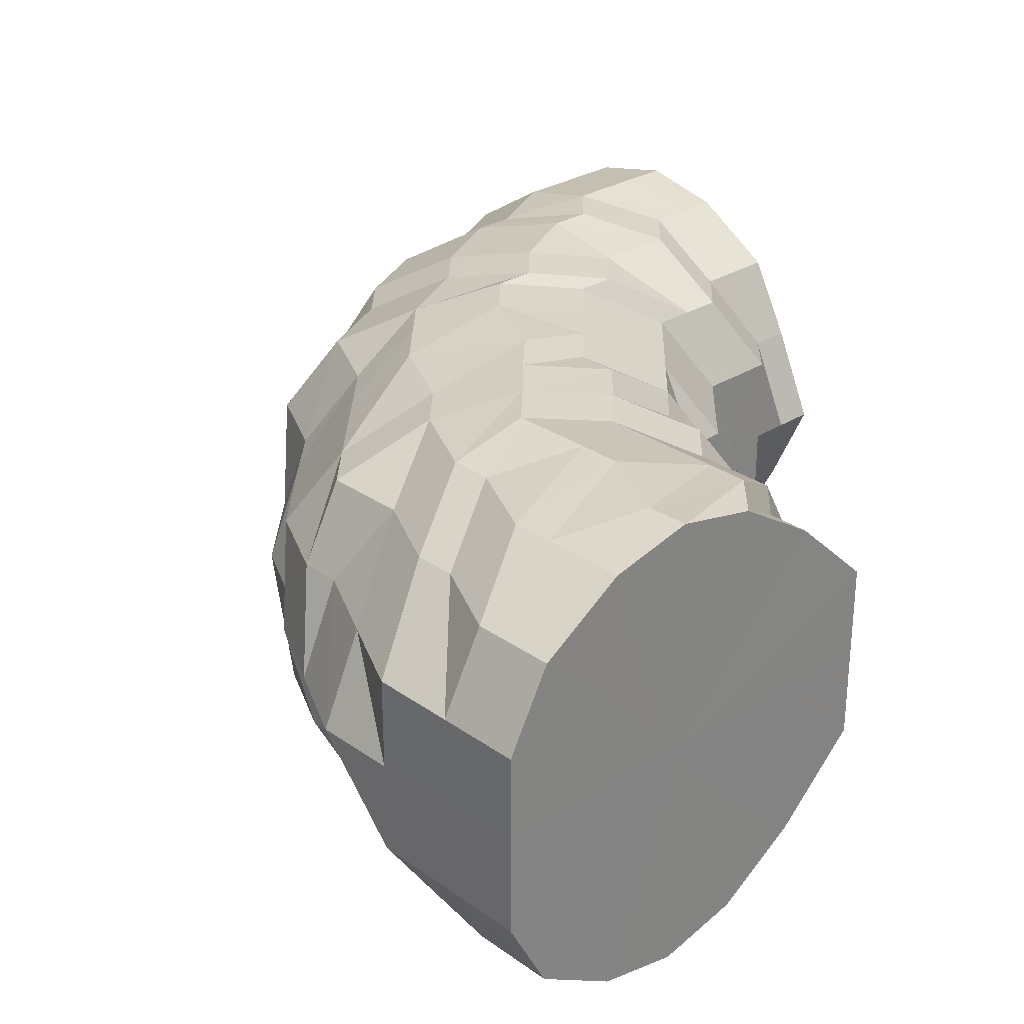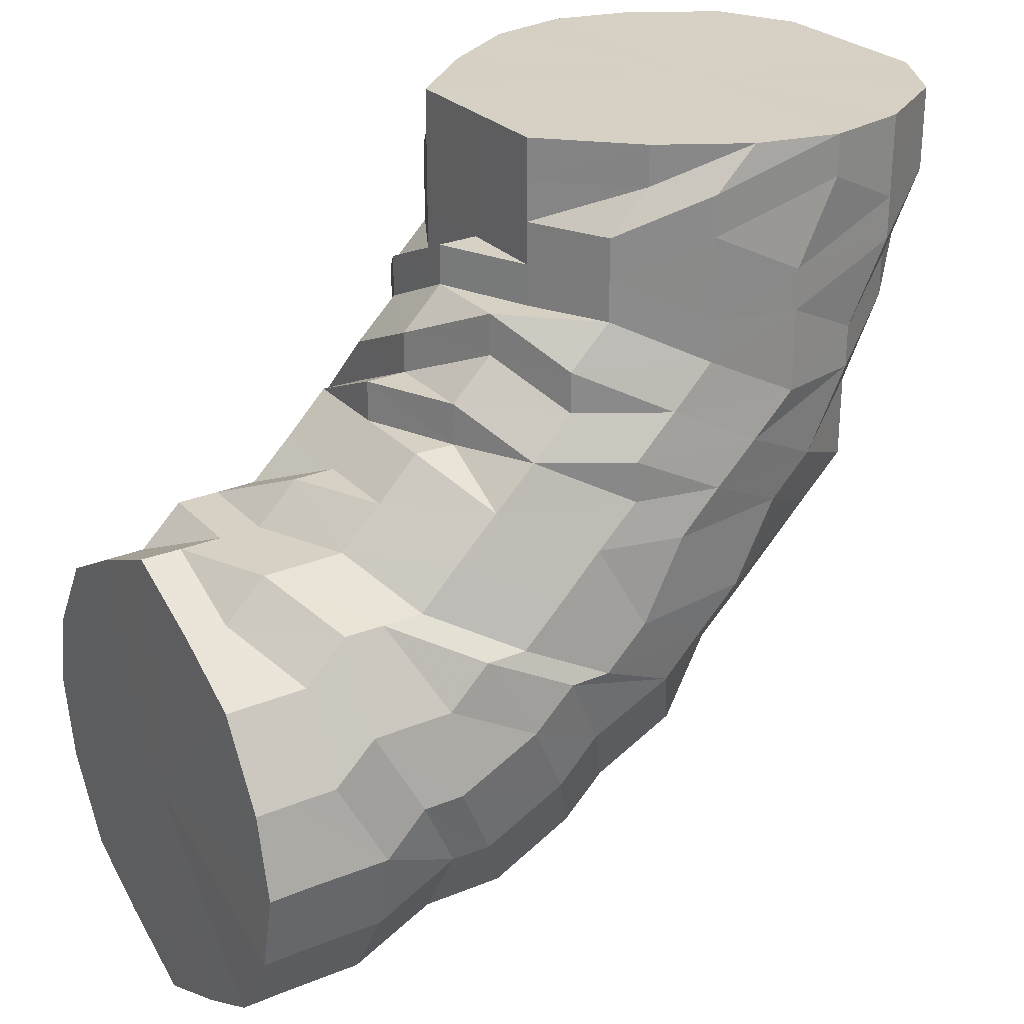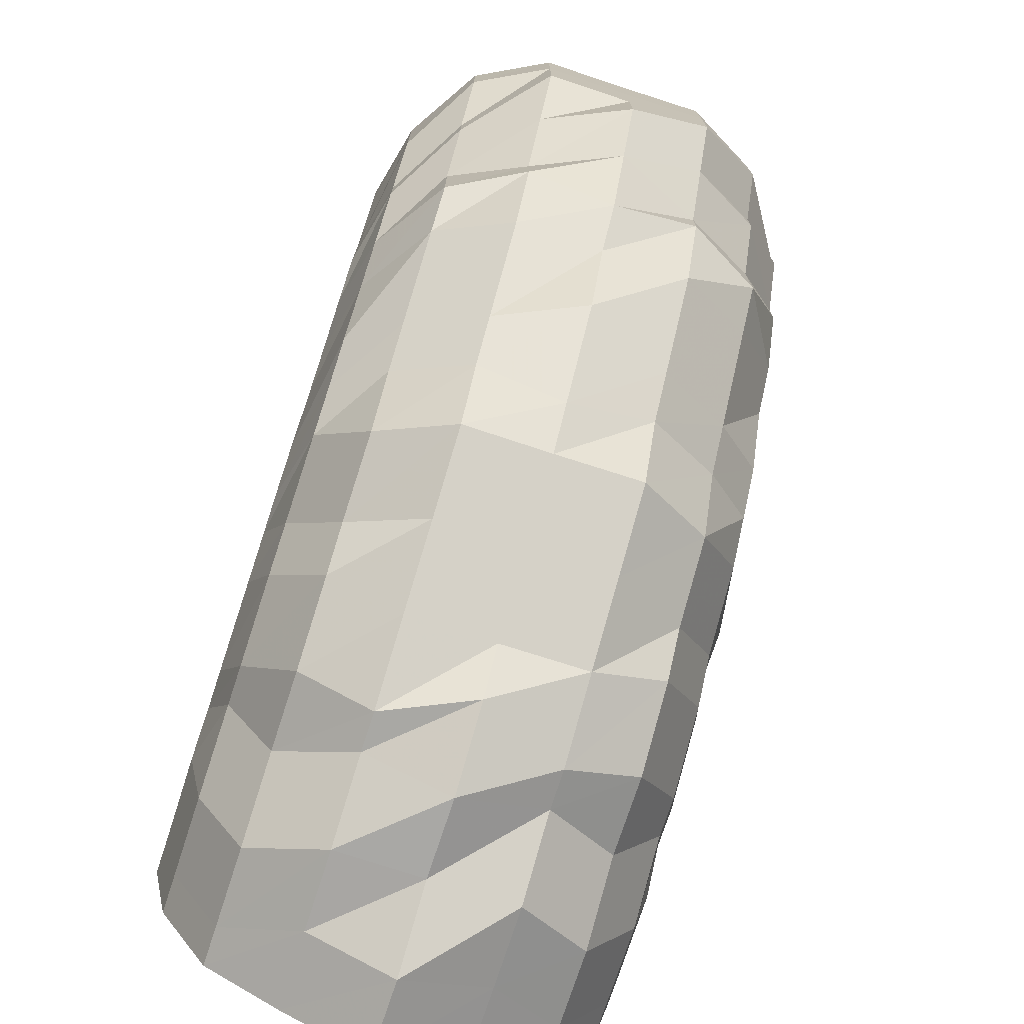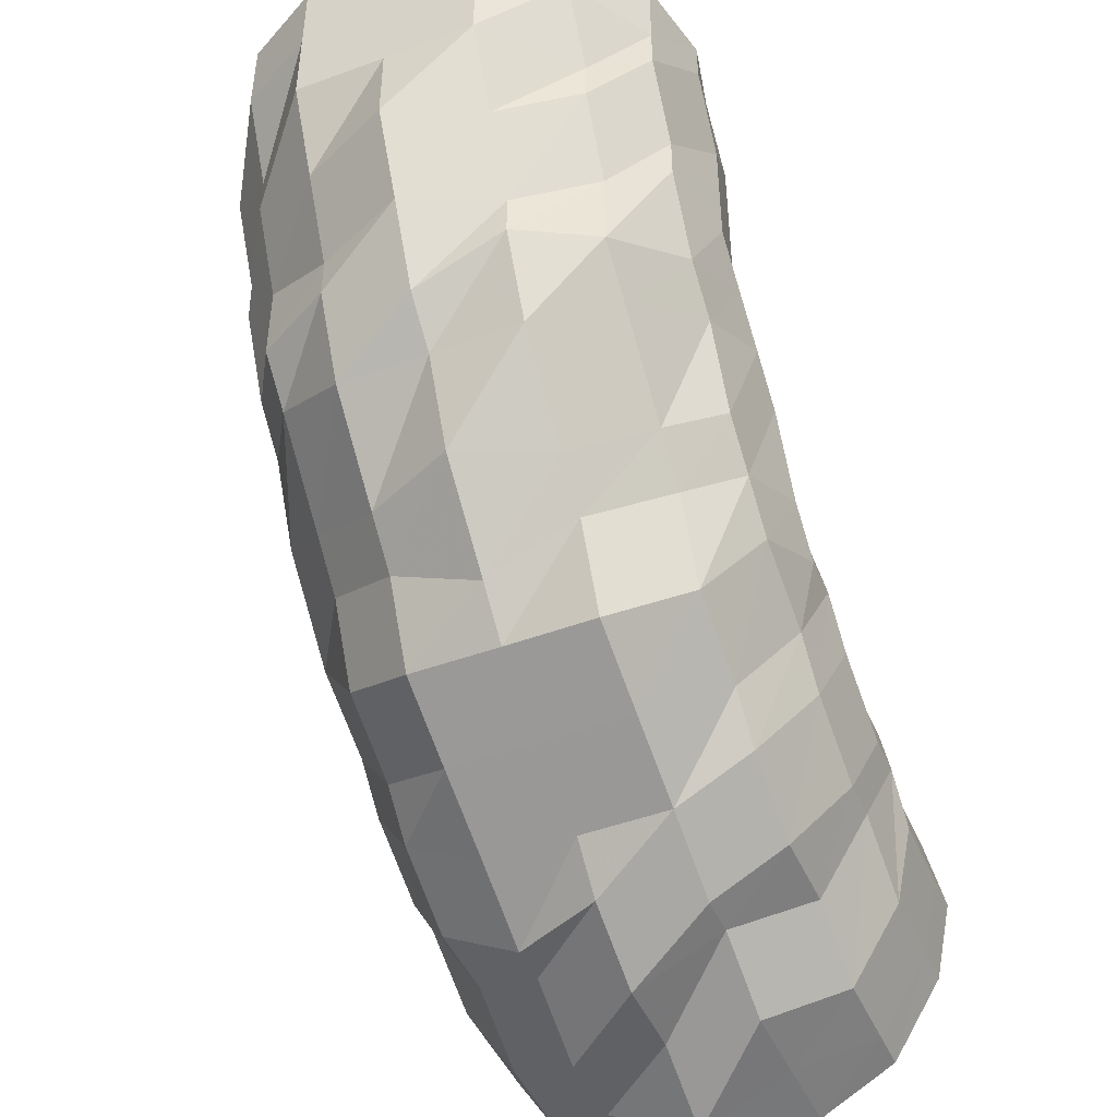
<metadata>
{"format":"obj","ext":"obj","renderer":"f3d","projection":"perspective","resolution":1024,"background":"white","views":[{"elev":28.5,"azim":136.5,"up":"+Z"},{"elev":26.6,"azim":-32.6,"up":"+Y"},{"elev":-74.6,"azim":71.9,"up":"+Y"},{"elev":-46.2,"azim":112.9,"up":"+Y"}]}
</metadata>
<code>
o 10359
v 2201 1871 7.619
v 2201 1871 7.619
v 2201 1871 7.597
v 2201 1871 7.597
v 2201 1871 7.579
v 2201 1871 7.597
v 2201 1871 7.579
v 2201 1871 7.566
v 2201 1871 7.579
v 2201 1871 7.619
v 2201 1871 7.597
v 2201 1871 7.579
v 2201 1871 7.641
v 2201 1871 7.619
v 2201 1871 7.641
v 2201 1871 7.619
v 2201 1871 7.641
v 2201 1871 7.641
v 2201 1871 7.659
v 2201 1871 7.659
v 2201 1871 7.659
v 2201 1871 7.641
v 2201 1871 7.659
v 2201 1871 7.672
v 2201 1871 7.672
v 2201 1871 7.672
v 2201 1871 7.659
v 2201 1871 7.672
v 2201 1871 7.676
v 2201 1871 7.676
v 2201 1871 7.672
v 2201 1871 7.676
v 2201 1871 7.676
v 2201 1871 7.672
v 2201 1871 7.672
v 2201 1871 7.672
v 2201 1871 7.676
v 2201 1871 7.672
v 2201 1871 7.619
v 2201 1871 7.659
v 2201 1871 7.659
v 2201 1871 7.659
v 2201 1871 7.641
v 2201 1871 7.659
v 2201 1871 7.641
v 2201 1871 7.641
v 2201 1871 7.659
v 2201 1871 7.641
v 2201 1871 7.619
v 2201 1871 7.641
v 2201 1871 7.619
v 2201 1871 7.641
v 2201 1871 7.597
v 2201 1871 7.619
v 2201 1871 7.659
v 2201 1871 7.672
v 2201 1871 7.641
v 2201 1871 7.659
v 2201 1871 7.641
v 2201 1871 7.619
v 2201 1871 7.619
v 2201 1871 7.597
v 2201 1871 7.619
v 2201 1871 7.641
v 2201 1871 7.619
v 2201 1871 7.597
v 2201 1871 7.597
v 2201 1871 7.619
v 2201 1871 7.597
v 2201 1871 7.619
v 2201 1871 7.597
v 2201 1871 7.579
v 2201 1871 7.579
v 2201 1871 7.597
v 2201 1871 7.579
v 2201 1871 7.579
v 2201 1871 7.566
v 2201 1871 7.579
v 2201 1871 7.597
v 2201 1871 7.566
v 2201 1871 7.566
v 2201 1871 7.597
v 2201 1871 7.619
v 2201 1871 7.619
v 2201 1871 7.641
v 2201 1871 7.597
v 2201 1871 7.619
v 2201 1871 7.619
v 2201 1871 7.641
v 2201 1871 7.579
v 2201 1871 7.597
v 2201 1871 7.566
v 2201 1871 7.579
v 2201 1871 7.566
v 2201 1871 7.597
v 2201 1871 7.566
v 2201 1871 7.619
v 2201 1871 7.562
v 2201 1871 7.579
v 2201 1871 7.597
v 2201 1871 7.597
v 2201 1871 7.619
v 2201 1871 7.579
v 2201 1871 7.597
v 2201 1871 7.619
v 2201 1871 7.579
v 2201 1871 7.619
v 2201 1871 7.641
v 2201 1871 7.597
v 2201 1871 7.597
v 2201 1871 7.641
v 2201 1871 7.641
v 2201 1871 7.641
v 2201 1871 7.619
v 2201 1871 7.641
v 2201 1871 7.659
v 2201 1871 7.659
v 2201 1871 7.659
v 2201 1871 7.659
v 2201 1871 7.641
v 2201 1871 7.619
v 2201 1871 7.641
v 2201 1871 7.597
v 2201 1871 7.619
v 2201 1871 7.659
v 2201 1871 7.641
v 2201 1871 7.619
v 2201 1871 7.641
v 2201 1871 7.619
v 2201 1871 7.672
v 2201 1871 7.597
v 2201 1871 7.597
v 2201 1871 7.641
v 2201 1871 7.579
v 2201 1871 7.597
v 2201 1871 7.619
v 2201 1871 7.619
v 2201 1871 7.619
v 2201 1871 7.641
v 2201 1871 7.579
v 2201 1871 7.579
v 2201 1871 7.566
v 2201 1871 7.597
v 2201 1871 7.566
v 2201 1871 7.619
v 2201 1871 7.579
v 2201 1871 7.566
v 2201 1871 7.597
v 2201 1871 7.641
v 2201 1871 7.619
v 2201 1871 7.659
v 2201 1871 7.597
v 2201 1871 7.579
v 2201 1871 7.566
v 2201 1871 7.579
v 2201 1871 7.566
v 2201 1871 7.562
v 2201 1871 7.562
v 2201 1871 7.562
v 2201 1871 7.566
v 2201 1871 7.562
v 2201 1871 7.566
v 2201 1871 7.566
v 2201 1871 7.562
v 2201 1871 7.566
v 2201 1871 7.566
v 2201 1871 7.566
v 2201 1871 7.566
v 2201 1871 7.562
v 2201 1871 7.562
v 2201 1871 7.566
v 2201 1871 7.562
v 2201 1871 7.566
v 2201 1871 7.566
v 2201 1871 7.579
v 2201 1871 7.579
v 2201 1871 7.579
v 2201 1871 7.597
v 2201 1871 7.579
v 2201 1871 7.597
v 2201 1871 7.597
v 2201 1871 7.579
v 2201 1871 7.597
v 2201 1871 7.579
v 2201 1871 7.597
v 2201 1871 7.579
v 2201 1870 7.597
v 2201 1870 7.619
v 2201 1870 7.619
v 2201 1871 7.619
v 2201 1870 7.641
v 2201 1871 7.641
v 2201 1871 7.619
v 2201 1871 7.641
v 2201 1871 7.659
v 2201 1871 7.659
v 2201 1871 7.619
v 2201 1871 7.641
v 2201 1871 7.659
v 2201 1871 7.672
v 2201 1871 7.672
v 2201 1871 7.659
v 2201 1871 7.672
v 2201 1871 7.641
v 2201 1871 7.672
v 2201 1871 7.619
v 2201 1871 7.659
v 2201 1871 7.641
v 2201 1871 7.597
v 2201 1871 7.619
v 2201 1871 7.659
v 2201 1871 7.641
v 2201 1871 7.579
v 2201 1871 7.597
v 2201 1871 7.619
v 2201 1871 7.566
v 2201 1871 7.579
v 2201 1871 7.597
v 2201 1871 7.562
v 2201 1871 7.566
v 2201 1871 7.562
v 2201 1871 7.579
v 2201 1871 7.566
v 2201 1871 7.562
v 2201 1871 7.579
v 2201 1871 7.566
v 2201 1871 7.562
v 2201 1871 7.566
v 2201 1871 7.579
v 2201 1871 7.566
v 2201 1871 7.562
v 2201 1871 7.562
v 2201 1871 7.566
v 2201 1871 7.566
v 2201 1871 7.579
v 2201 1871 7.566
v 2201 1871 7.562
v 2201 1871 7.566
v 2201 1871 7.597
v 2201 1871 7.597
v 2201 1871 7.619
v 2201 1871 7.641
v 2201 1871 7.619
v 2201 1871 7.597
v 2201 1871 7.619
v 2201 1871 7.641
v 2201 1871 7.641
v 2201 1871 7.641
v 2201 1871 7.659
v 2201 1871 7.659
v 2201 1871 7.659
v 2201 1871 7.659
v 2201 1871 7.672
v 2201 1871 7.659
v 2201 1871 7.672
v 2201 1871 7.672
v 2201 1871 7.672
v 2201 1871 7.676
v 2201 1871 7.676
v 2201 1871 7.676
v 2201 1871 7.676
v 2201 1871 7.672
v 2201 1871 7.672
v 2201 1871 7.672
v 2201 1871 7.672
v 2201 1871 7.676
v 2201 1871 7.672
v 2201 1871 7.672
v 2201 1871 7.676
v 2201 1871 7.672
v 2201 1871 7.672
v 2201 1871 7.676
v 2201 1871 7.672
v 2201 1871 7.676
v 2201 1871 7.672
v 2201 1871 7.659
v 2201 1871 7.676
v 2201 1871 7.672
v 2201 1871 7.659
v 2201 1871 7.641
v 2201 1871 7.676
v 2201 1871 7.672
v 2201 1871 7.659
v 2201 1871 7.641
v 2201 1871 7.619
v 2201 1871 7.641
v 2201 1871 7.597
v 2201 1871 7.619
v 2201 1871 7.619
v 2201 1871 7.597
v 2201 1871 7.619
v 2201 1871 7.659
v 2201 1871 7.672
v 2201 1871 7.659
v 2201 1871 7.641
v 2201 1871 7.676
v 2201 1871 7.672
v 2201 1871 7.659
v 2201 1871 7.676
v 2201 1871 7.672
v 2201 1871 7.672
v 2201 1871 7.676
v 2201 1871 7.672
v 2201 1871 7.676
v 2201 1871 7.659
v 2201 1871 7.641
v 2201 1871 7.619
v 2201 1871 7.672
v 2201 1871 7.659
v 2201 1871 7.672
v 2201 1871 7.659
v 2201 1870 7.641
v 2201 1871 7.659
v 2201 1870 7.641
v 2201 1870 7.619
v 2201 1870 7.641
v 2201 1870 7.619
v 2201 1870 7.597
v 2201 1870 7.619
v 2201 1870 7.597
v 2201 1871 7.579
v 2201 1870 7.597
v 2201 1871 7.579
v 2201 1871 7.566
v 2201 1871 7.579
v 2201 1871 7.566
v 2201 1871 7.562
v 2201 1871 7.566
v 2201 1871 7.562
v 2201 1871 7.566
v 2201 1871 7.562
v 2201 1871 7.566
v 2201 1871 7.579
v 2201 1871 7.566
v 2201 1871 7.579
v 2201 1871 7.579
v 2201 1871 7.597
v 2201 1871 7.619
v 2201 1871 7.619
v 2201 1871 7.597
v 2201 1871 7.579
v 2201 1871 7.641
v 2201 1871 7.566
v 2201 1871 7.659
v 2201 1871 7.562
v 2201 1871 7.566
v 2201 1871 7.672
v 2201 1871 7.676
v 2201 1871 7.579
v 2201 1871 7.597
v 2201 1871 7.619
v 2201 1871 7.641
v 2201 1871 7.659
v 2201 1871 7.672
f 1 2 3
f 3 4 5
f 2 4 6
f 5 7 8
f 4 7 9
f 2 10 4
f 4 11 7
f 10 11 4
f 11 12 7
f 13 10 2
f 10 14 11
f 15 13 2
f 15 2 16
f 17 15 1
f 13 18 10
f 18 14 10
f 19 13 15
f 20 18 13
f 19 20 13
f 21 19 15
f 21 15 22
f 23 21 17
f 24 19 21
f 25 20 19
f 24 25 19
f 26 24 21
f 26 21 27
f 28 26 23
f 29 30 28
f 30 26 31
f 32 24 26
f 30 32 26
f 32 33 24
f 33 25 24
f 34 32 30
f 35 33 32
f 34 35 32
f 36 34 30
f 36 30 37
f 38 36 37
f 38 37 39
f 40 36 38
f 41 34 36
f 40 41 36
f 42 35 34
f 41 42 34
f 43 44 42
f 45 42 41
f 45 46 42
f 42 47 35
f 48 45 41
f 48 41 40
f 49 46 50
f 51 52 48
f 53 54 49
f 55 40 56
f 57 48 40
f 57 40 58
f 59 57 55
f 60 48 57
f 60 61 48
f 62 61 60
f 63 60 57
f 63 57 64
f 65 63 59
f 66 60 63
f 66 62 60
f 62 67 68
f 69 66 63
f 69 63 70
f 71 69 65
f 72 73 71
f 73 69 74
f 75 66 69
f 73 75 69
f 75 76 66
f 76 62 66
f 77 75 73
f 76 78 62
f 78 79 62
f 80 76 75
f 77 80 75
f 81 78 76
f 80 81 76
f 79 82 83
f 84 83 85
f 86 87 84
f 87 88 89
f 78 90 79
f 90 91 79
f 92 90 78
f 81 92 78
f 90 93 91
f 92 94 90
f 94 93 90
f 93 95 91
f 91 95 54
f 94 96 93
f 95 97 54
f 98 94 92
f 93 99 95
f 96 99 93
f 99 100 95
f 95 100 97
f 100 101 102
f 103 104 100
f 100 105 97
f 99 106 100
f 105 107 108
f 109 110 107
f 97 105 111
f 105 112 111
f 97 111 113
f 54 97 113
f 114 113 115
f 115 113 116
f 113 111 117
f 113 117 47
f 111 112 118
f 111 118 117
f 112 119 118
f 112 120 119
f 121 120 122
f 123 124 121
f 120 125 119
f 120 126 125
f 127 126 128
f 124 129 126
f 118 119 130
f 131 129 124
f 132 131 124
f 129 133 126
f 126 133 125
f 134 132 135
f 135 136 137
f 136 138 139
f 140 131 132
f 106 140 132
f 140 141 131
f 142 140 106
f 141 143 131
f 131 143 129
f 144 141 140
f 142 144 140
f 143 145 129
f 129 145 133
f 141 146 143
f 144 147 141
f 147 146 141
f 143 148 145
f 146 148 143
f 145 149 133
f 148 150 145
f 145 150 149
f 133 149 151
f 148 152 150
f 133 151 125
f 146 153 148
f 153 152 148
f 154 153 146
f 147 154 146
f 153 155 152
f 154 156 153
f 156 155 153
f 157 156 154
f 158 154 147
f 158 157 154
f 159 158 147
f 159 147 144
f 160 157 158
f 161 159 144
f 161 144 142
f 162 158 159
f 162 160 158
f 163 159 161
f 163 162 159
f 164 161 142
f 165 163 161
f 165 161 164
f 164 142 166
f 166 142 106
f 167 165 164
f 168 166 106
f 168 106 99
f 96 168 99
f 169 164 166
f 169 166 168
f 167 164 169
f 170 168 96
f 170 169 168
f 171 167 169
f 171 169 170
f 172 170 96
f 172 96 94
f 173 171 170
f 173 170 172
f 98 172 94
f 174 173 172
f 174 172 98
f 175 171 173
f 176 173 174
f 176 175 173
f 175 177 171
f 177 167 171
f 178 175 176
f 177 179 167
f 179 165 167
f 180 177 175
f 178 180 175
f 181 179 177
f 180 181 177
f 179 182 165
f 182 163 165
f 181 183 179
f 183 182 179
f 182 184 163
f 184 162 163
f 183 185 182
f 185 184 182
f 184 186 162
f 186 160 162
f 185 187 184
f 187 186 184
f 188 185 183
f 189 187 185
f 188 189 185
f 190 188 183
f 190 183 181
f 191 189 188
f 192 188 190
f 192 191 188
f 193 190 181
f 193 181 180
f 194 192 190
f 194 190 193
f 195 191 192
f 196 192 194
f 196 195 192
f 197 193 180
f 197 180 178
f 198 194 193
f 198 193 197
f 199 196 194
f 199 194 198
f 200 195 196
f 201 196 199
f 201 200 196
f 202 199 198
f 203 201 199
f 203 199 202
f 202 198 204
f 204 198 197
f 205 203 202
f 204 197 206
f 206 197 178
f 207 202 204
f 205 202 207
f 208 204 206
f 207 204 208
f 206 178 209
f 209 178 176
f 208 206 210
f 210 206 209
f 211 207 208
f 212 208 210
f 211 208 212
f 209 176 213
f 213 176 174
f 210 209 214
f 214 209 213
f 212 210 215
f 215 210 214
f 213 174 216
f 216 174 98
f 214 213 217
f 217 213 216
f 215 214 218
f 218 214 217
f 216 98 219
f 219 98 92
f 219 92 81
f 220 216 219
f 217 216 220
f 221 219 81
f 220 219 221
f 221 81 80
f 222 217 220
f 218 217 222
f 223 220 221
f 222 220 223
f 224 221 80
f 223 221 224
f 224 80 77
f 225 222 223
f 226 223 224
f 225 223 226
f 227 224 77
f 226 224 227
f 227 77 228
f 228 77 73
f 228 73 229
f 230 228 229
f 230 229 39
f 231 228 230
f 231 227 228
f 232 231 233
f 234 226 227
f 234 227 231
f 235 226 234
f 235 225 226
f 236 234 231
f 8 236 232
f 236 231 237
f 12 234 236
f 12 235 234
f 7 12 236
f 7 236 238
f 239 235 12
f 11 239 12
f 14 239 11
f 239 240 235
f 240 225 235
f 14 241 239
f 241 240 239
f 242 241 14
f 18 242 14
f 241 243 240
f 240 244 225
f 243 244 240
f 244 222 225
f 244 218 222
f 245 218 244
f 243 245 244
f 245 215 218
f 246 243 241
f 242 246 241
f 247 245 243
f 246 247 243
f 248 215 245
f 247 248 245
f 248 212 215
f 249 212 248
f 249 211 212
f 250 248 247
f 250 249 248
f 251 247 246
f 251 250 247
f 252 251 246
f 252 246 242
f 253 250 251
f 254 252 242
f 254 242 18
f 20 254 18
f 255 251 252
f 255 253 251
f 256 252 254
f 256 255 252
f 257 254 20
f 257 256 254
f 25 257 20
f 258 257 25
f 33 258 25
f 259 256 257
f 258 259 257
f 260 255 256
f 259 260 256
f 260 261 255
f 261 253 255
f 130 260 259
f 262 258 33
f 35 262 33
f 47 262 35
f 47 117 262
f 262 263 258
f 263 259 258
f 117 263 262
f 263 130 259
f 117 118 263
f 118 130 263
f 130 264 260
f 264 261 260
f 119 264 130
f 119 125 264
f 264 265 261
f 125 265 264
f 265 266 261
f 125 267 265
f 265 267 266
f 125 151 267
f 261 266 253
f 266 268 253
f 253 268 250
f 268 249 250
f 266 269 268
f 267 269 266
f 268 270 249
f 269 270 268
f 270 211 249
f 267 271 269
f 151 271 267
f 269 272 270
f 271 272 269
f 270 273 211
f 272 273 270
f 273 207 211
f 273 205 207
f 272 274 273
f 274 205 273
f 271 275 272
f 275 274 272
f 151 276 271
f 276 275 271
f 149 276 151
f 274 277 205
f 277 203 205
f 275 278 274
f 278 277 274
f 276 279 275
f 279 278 275
f 149 280 276
f 280 279 276
f 150 280 149
f 277 281 203
f 281 201 203
f 278 282 277
f 282 281 277
f 279 283 278
f 283 282 278
f 280 284 279
f 284 283 279
f 150 285 280
f 285 284 280
f 152 285 150
f 284 286 283
f 152 287 285
f 285 288 284
f 287 288 285
f 288 286 284
f 155 287 152
f 288 289 286
f 287 289 288
f 287 290 291
f 286 292 283
f 283 292 282
f 292 293 282
f 282 293 281
f 286 294 292
f 292 294 293
f 286 295 294
f 293 296 281
f 281 296 201
f 296 200 201
f 293 297 296
f 294 297 293
f 294 298 297
f 297 299 296
f 296 299 200
f 297 300 299
f 299 301 200
f 299 302 301
f 200 301 195
f 303 304 299
f 305 303 297
f 306 305 294
f 305 303 307
f 306 305 307
f 303 304 307
f 304 308 301
f 304 308 307
f 301 309 195
f 301 310 309
f 195 309 191
f 308 311 309
f 308 311 307
f 309 312 191
f 309 313 312
f 191 312 189
f 311 314 312
f 311 314 307
f 312 315 189
f 312 316 315
f 189 315 187
f 314 317 315
f 314 317 307
f 315 318 187
f 315 319 318
f 187 318 186
f 317 320 318
f 317 320 307
f 318 321 186
f 318 322 321
f 186 321 160
f 320 323 321
f 320 323 307
f 321 324 160
f 321 325 324
f 160 324 157
f 323 326 324
f 323 326 307
f 324 327 157
f 324 328 327
f 157 327 156
f 326 329 327
f 326 329 307
f 327 330 156
f 327 331 330
f 156 330 155
f 329 332 330
f 329 332 307
f 330 333 155
f 330 334 333
f 155 333 287
f 333 335 287
f 332 336 333
f 332 336 307
f 336 337 287
f 336 337 307
f 337 338 307
f 338 306 307
f 338 306 286
f 339 340 39
f 340 341 39
f 342 339 39
f 341 343 39
f 344 342 39
f 343 345 39
f 345 346 39
f 347 344 39
f 348 347 39
f 349 350 39
f 350 351 39
f 351 352 39
f 352 353 39
f 353 354 39

</code>
